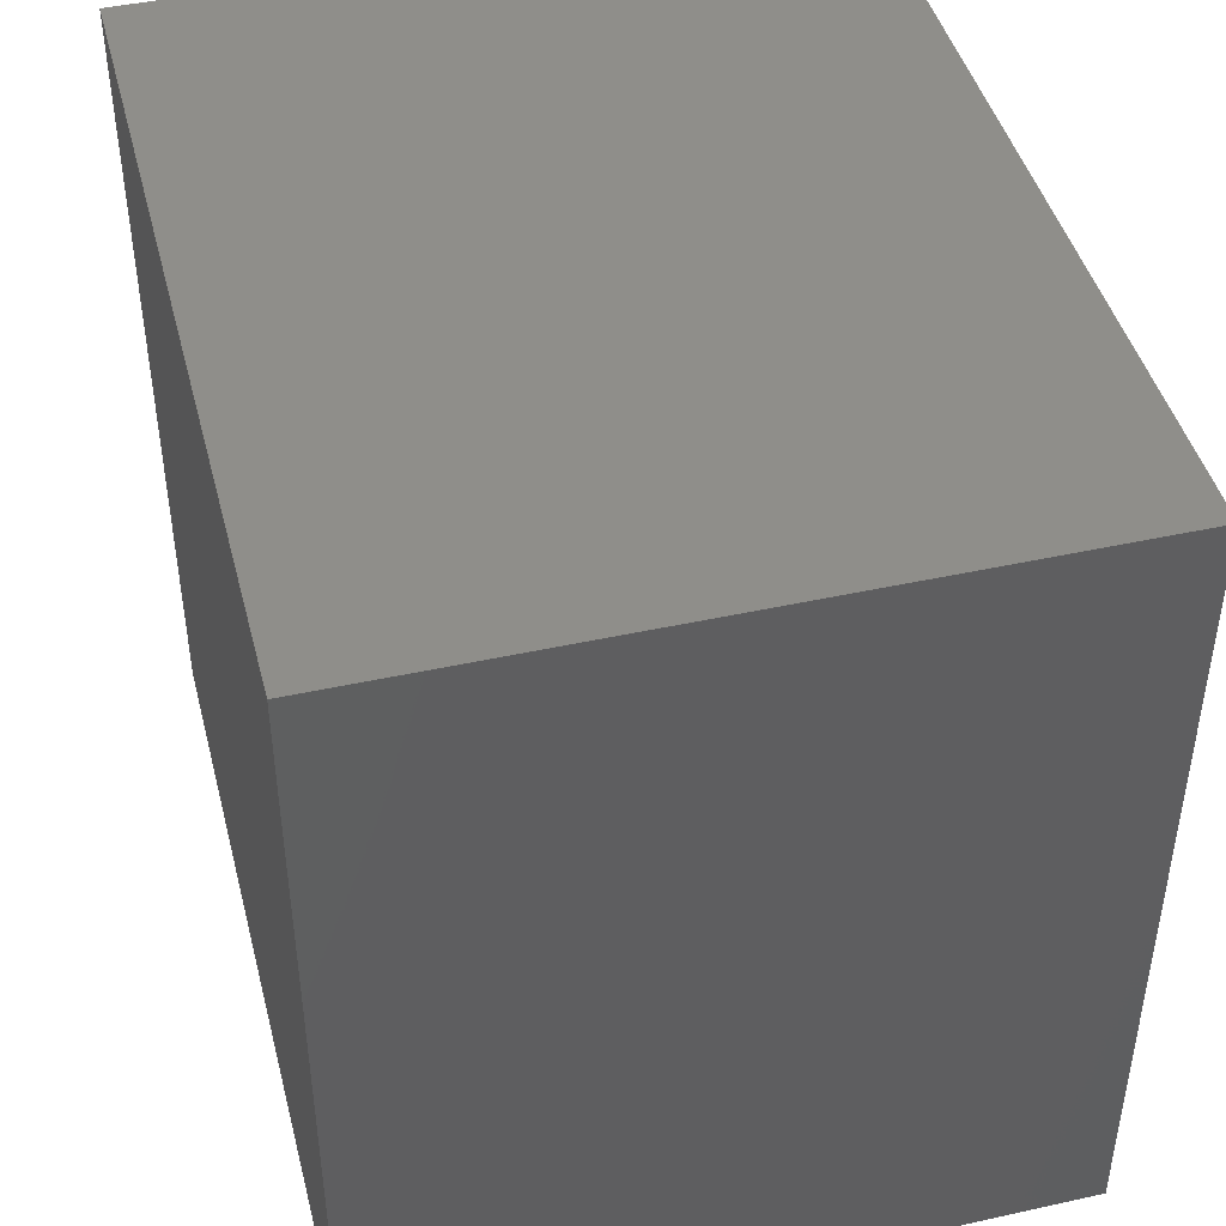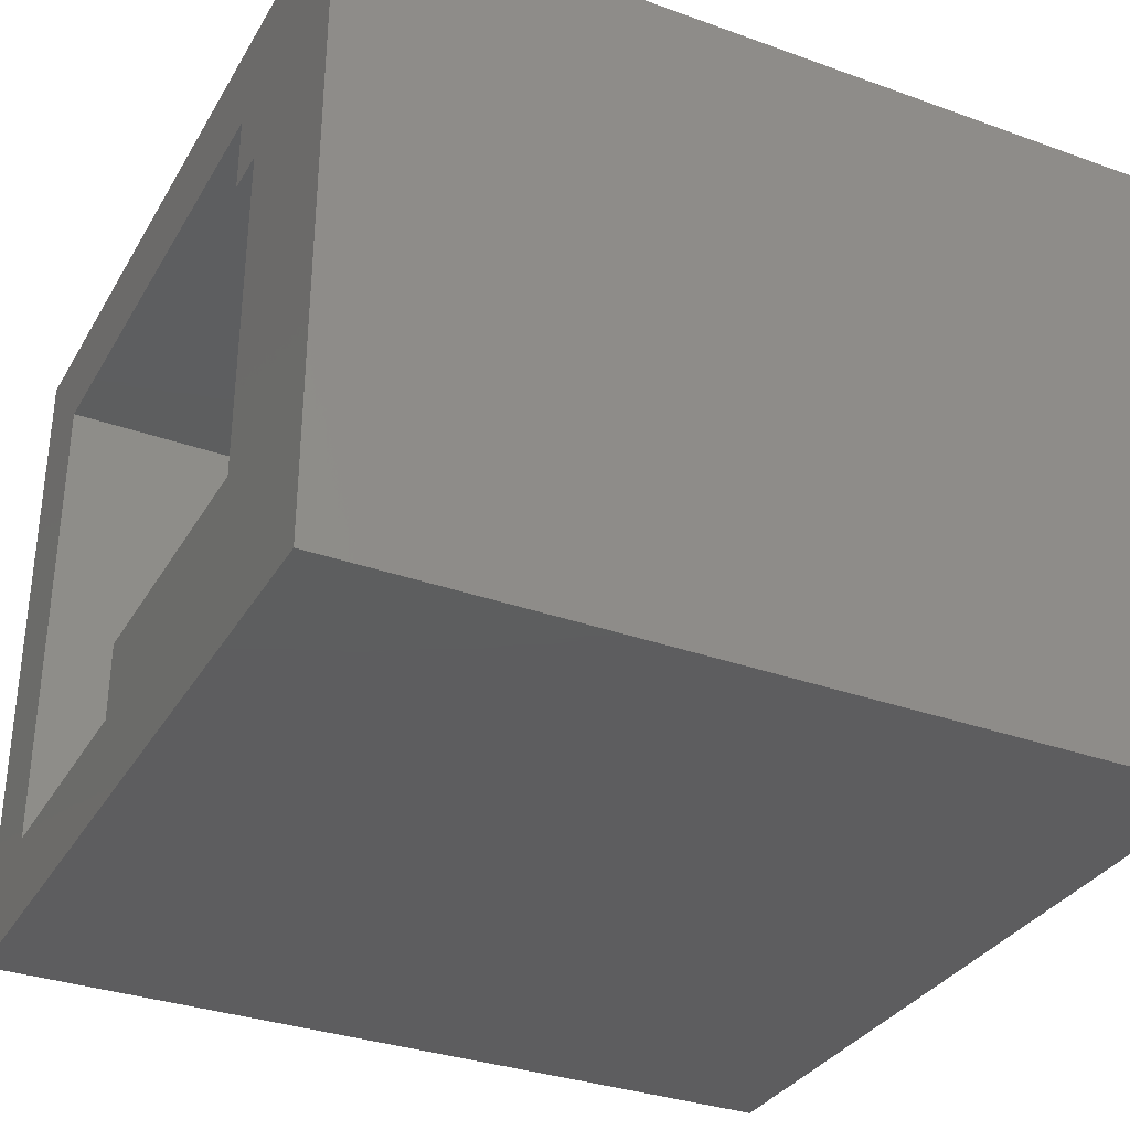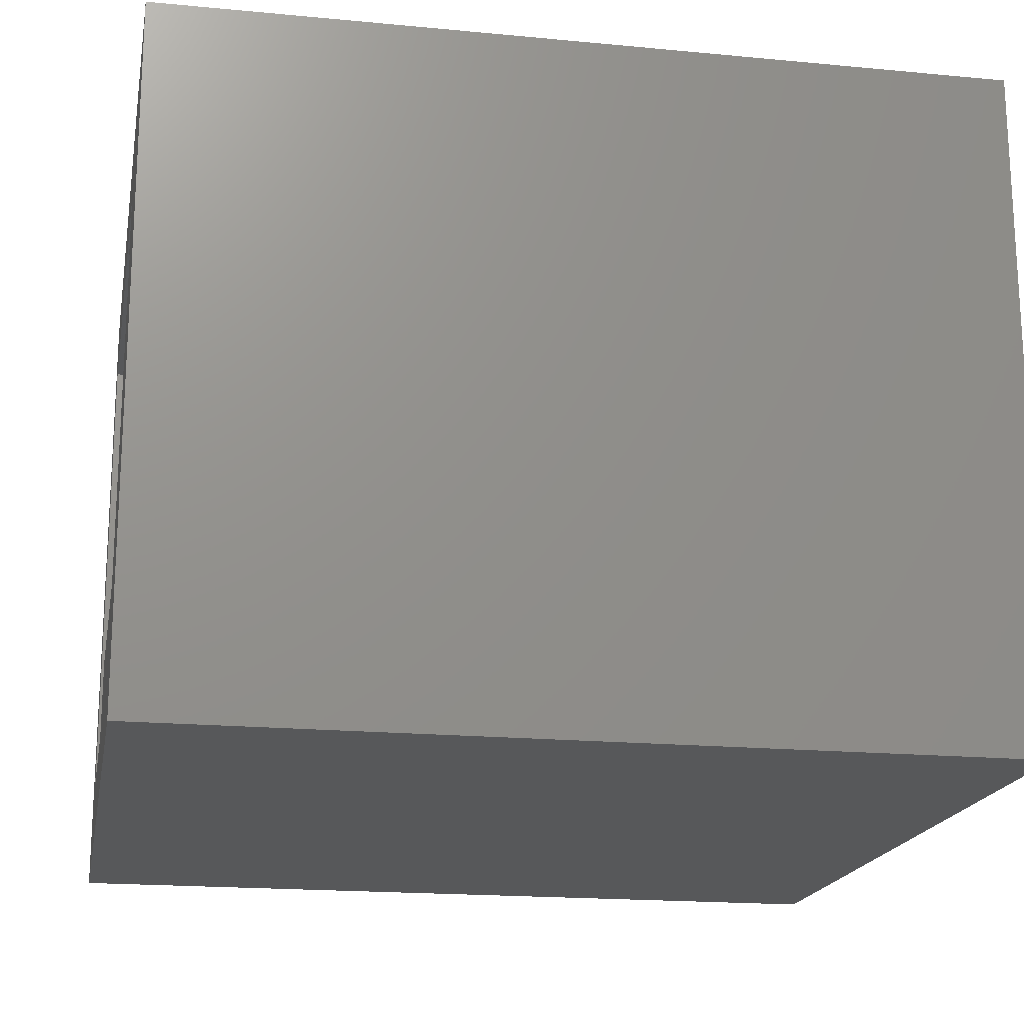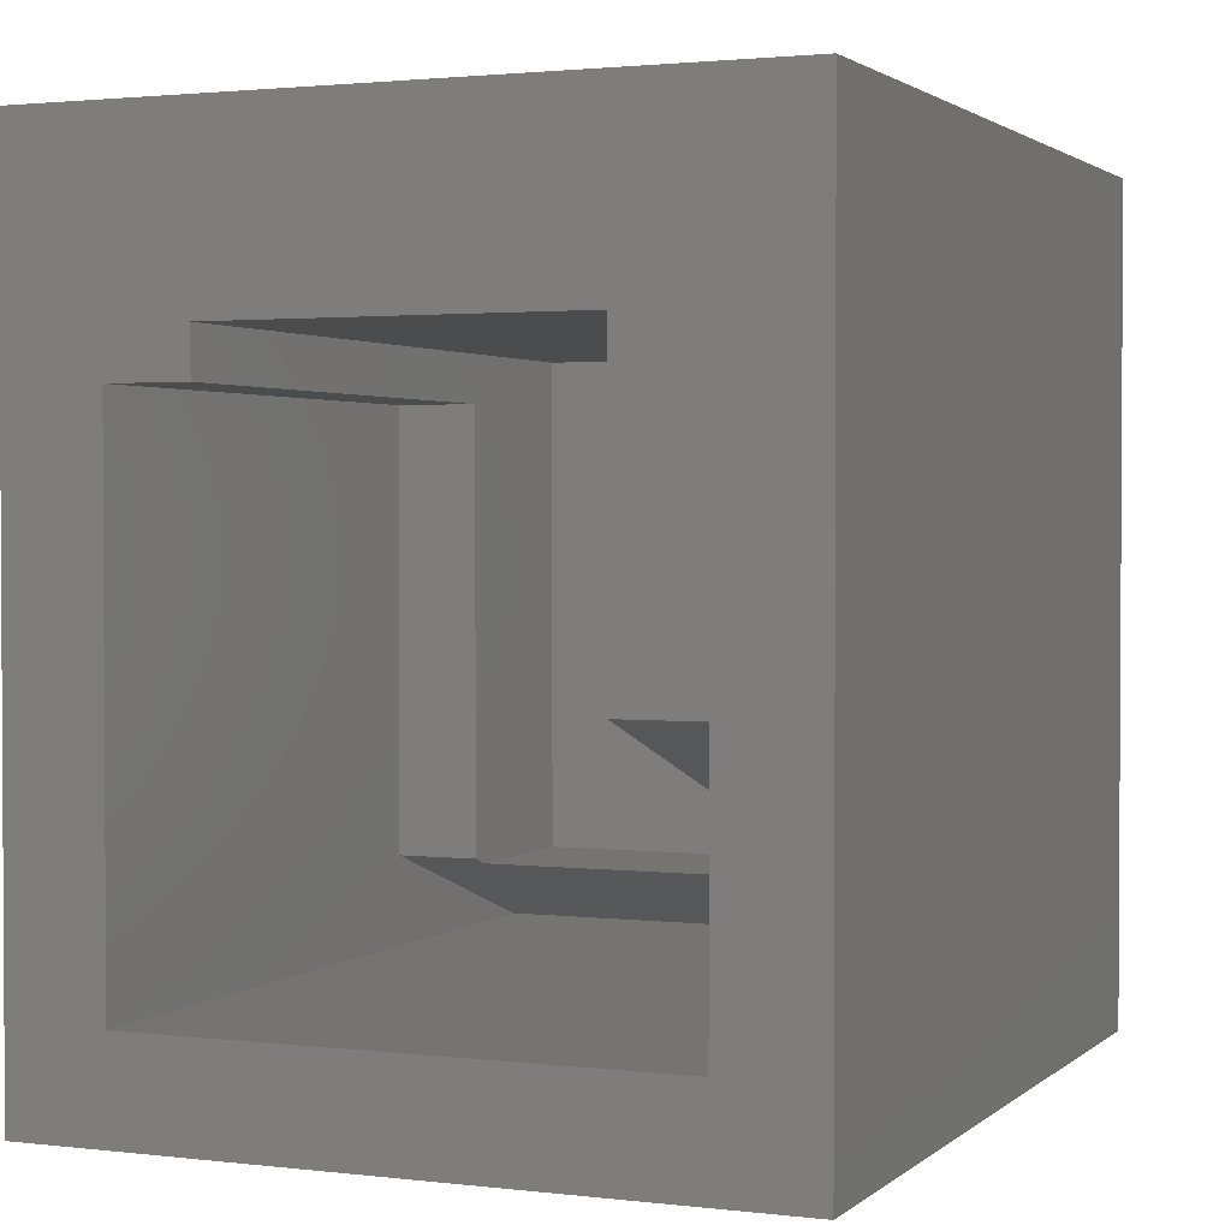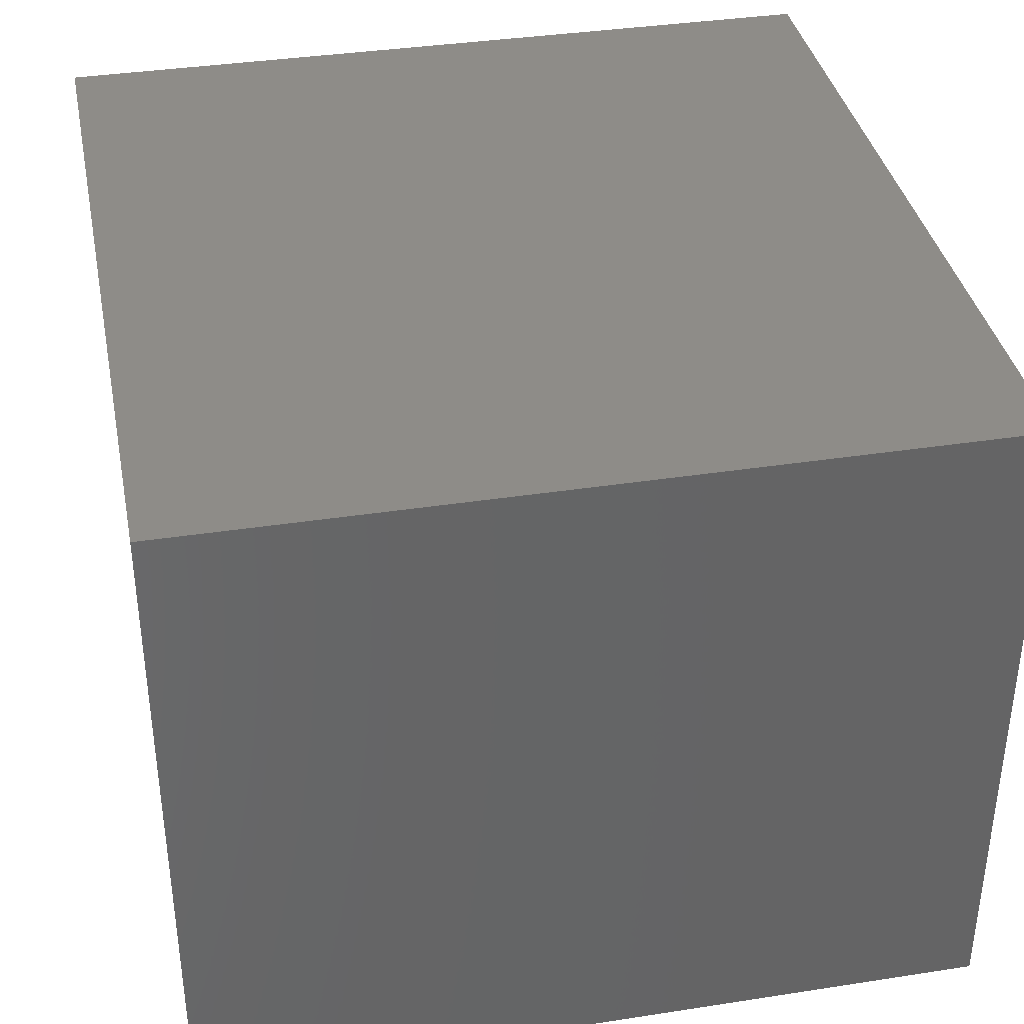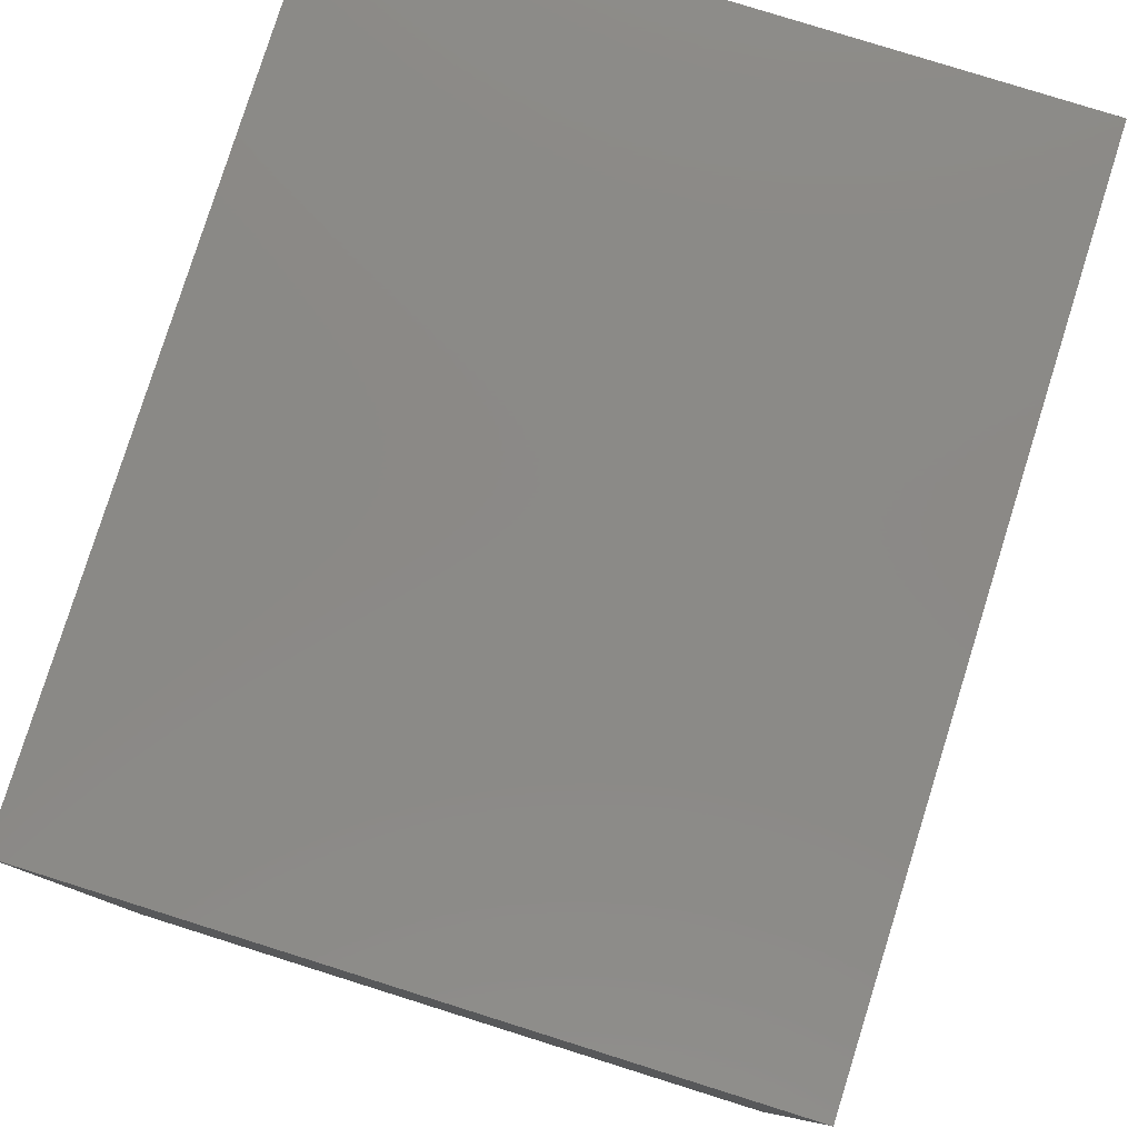
<metadata>
{"format":"stl","ext":"stl","renderer":"f3d","projection":"perspective","resolution":1024,"background":"white","views":[{"elev":44.5,"azim":-104.4,"up":"+Y"},{"elev":-33.1,"azim":153.7,"up":"+Z"},{"elev":-18.4,"azim":169.6,"up":"+Z"},{"elev":1.9,"azim":112.9,"up":"+Y"},{"elev":37.3,"azim":-101.2,"up":"+Z"},{"elev":79.8,"azim":-72.6,"up":"+Y"}]}
</metadata>
<code>
# stl→obj: 28 verts, 52 faces
v 0 0 0.5
v 0.75 0 0.5
v 0 0 0
v 0.75 0 0
v 0.25 0.08421 0.5
v 0.25 0.5 0.5
v 0.75 0.5 0.5
v 0.2319 0.07812 0.07812
v 0.75 0.2526 0
v 0.75 0.2526 0.07812
v 0.2319 0.07812 0.4219
v 0.25 0.08421 0.4219
v 0.75 0.5 0.4219
v 0.75 0.5456 0.4219
v 0.75 0.7174 0.5938
v 0.75 -0.09375 0.5938
v 0.75 0.7174 -0.09375
v 0.75 0.5456 0.07812
v 0.75 -0.09375 -0.09375
v 0.07812 0.07812 0.4219
v 0.07812 0.5456 0.4219
v 0.25 0.5 0.4219
v 0.07812 0.07812 0.07812
v 0.07812 0.5456 0.07812
v -0.09375 -0.09375 0.5938
v -0.09375 -0.09375 -0.09375
v -0.09375 0.7174 0.5938
v -0.09375 0.7174 -0.09375
f 1 2 3
f 3 2 4
f 1 5 2
f 2 5 6
f 2 6 7
f 8 9 10
f 9 8 3
f 3 8 11
f 3 11 1
f 1 11 12
f 1 12 5
f 7 13 14
f 7 14 15
f 7 15 16
f 7 16 2
f 15 14 17
f 17 14 18
f 17 18 9
f 9 18 10
f 2 16 4
f 4 16 19
f 4 19 9
f 9 19 17
f 20 21 11
f 13 22 14
f 14 22 21
f 22 12 21
f 21 12 11
f 20 11 23
f 23 11 8
f 24 23 18
f 18 23 8
f 18 8 10
f 22 6 12
f 12 6 5
f 3 4 9
f 13 7 22
f 22 7 6
f 14 21 18
f 18 21 24
f 25 26 16
f 16 26 19
f 15 17 27
f 27 17 28
f 27 28 25
f 25 28 26
f 28 17 26
f 26 17 19
f 27 25 15
f 15 25 16
f 21 20 24
f 24 20 23

</code>
